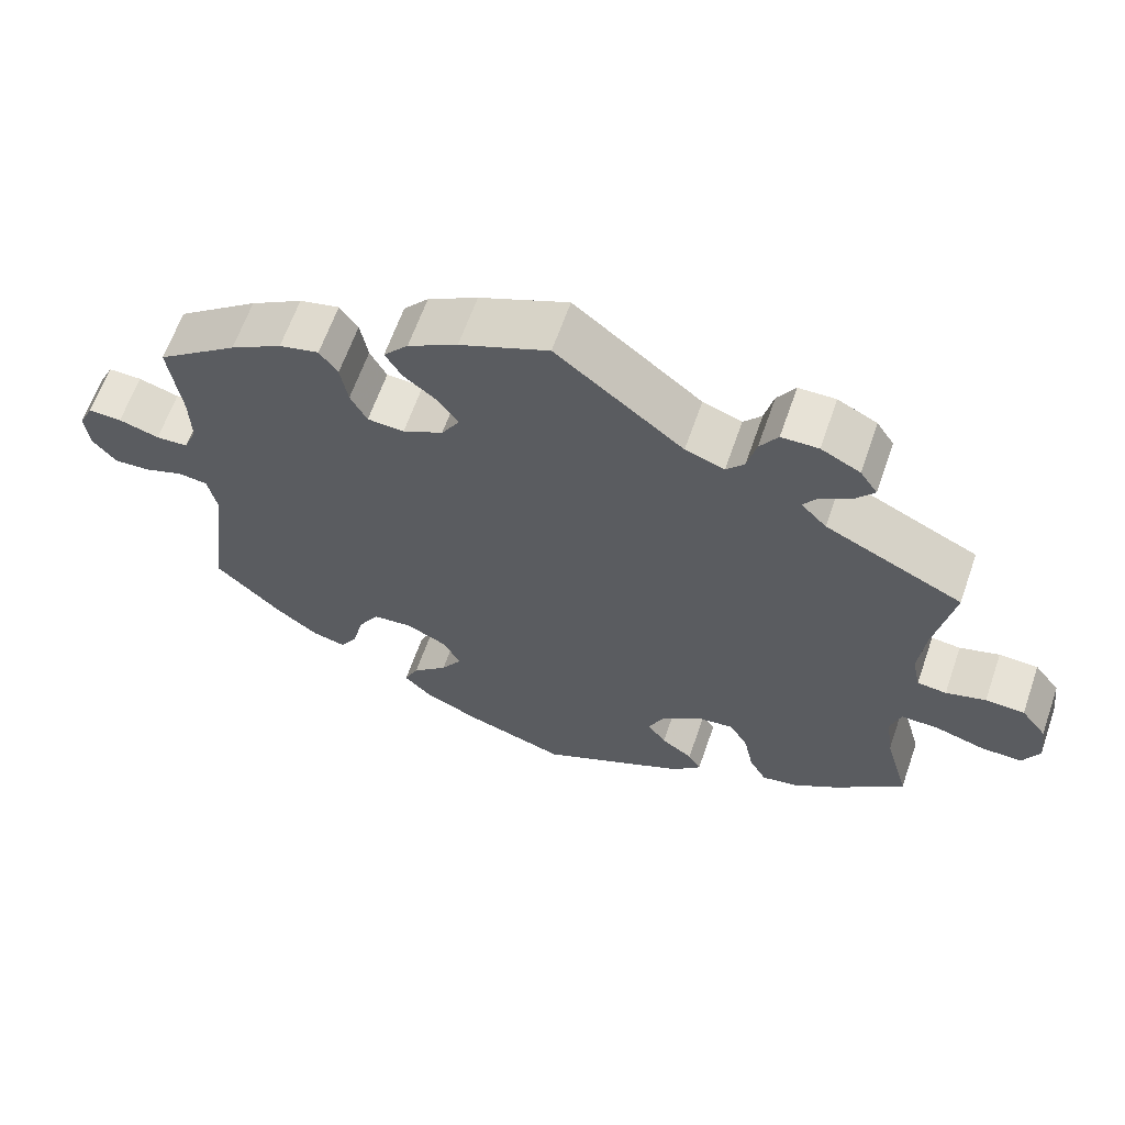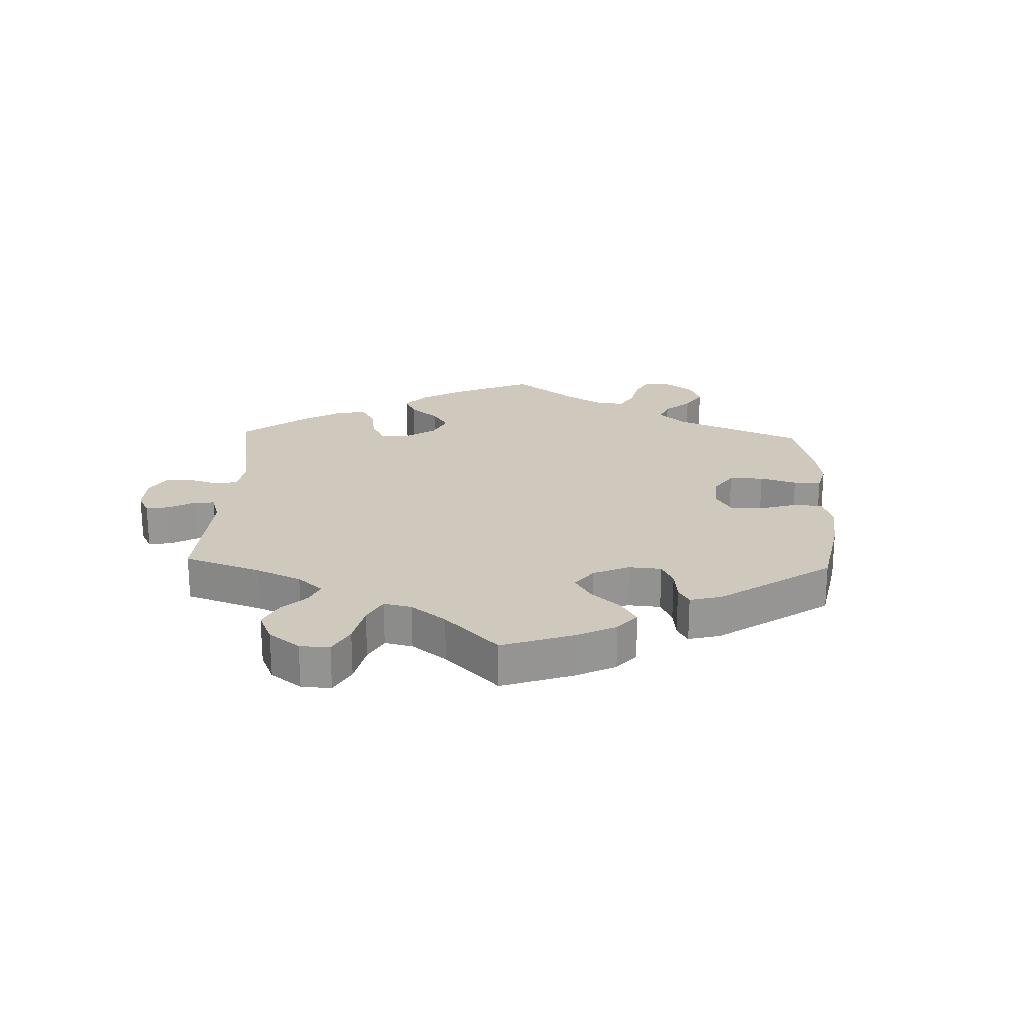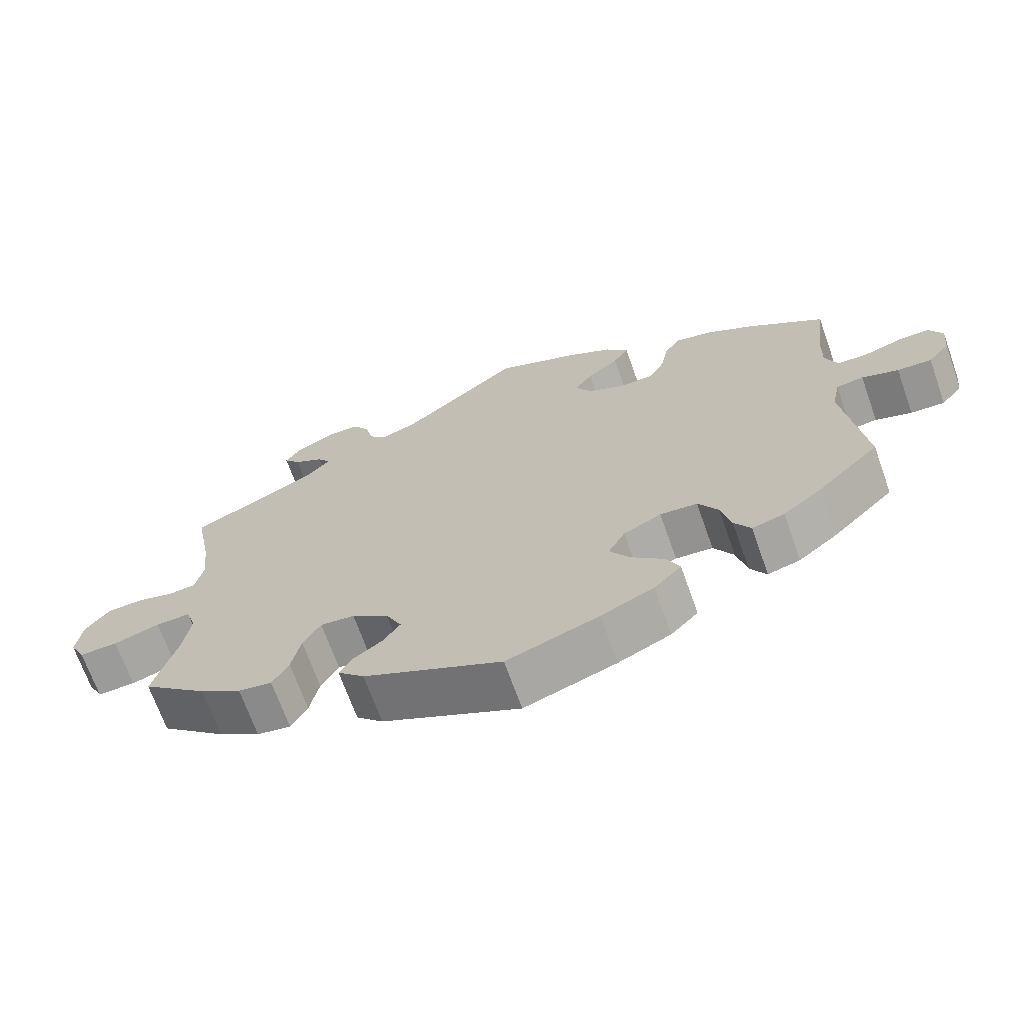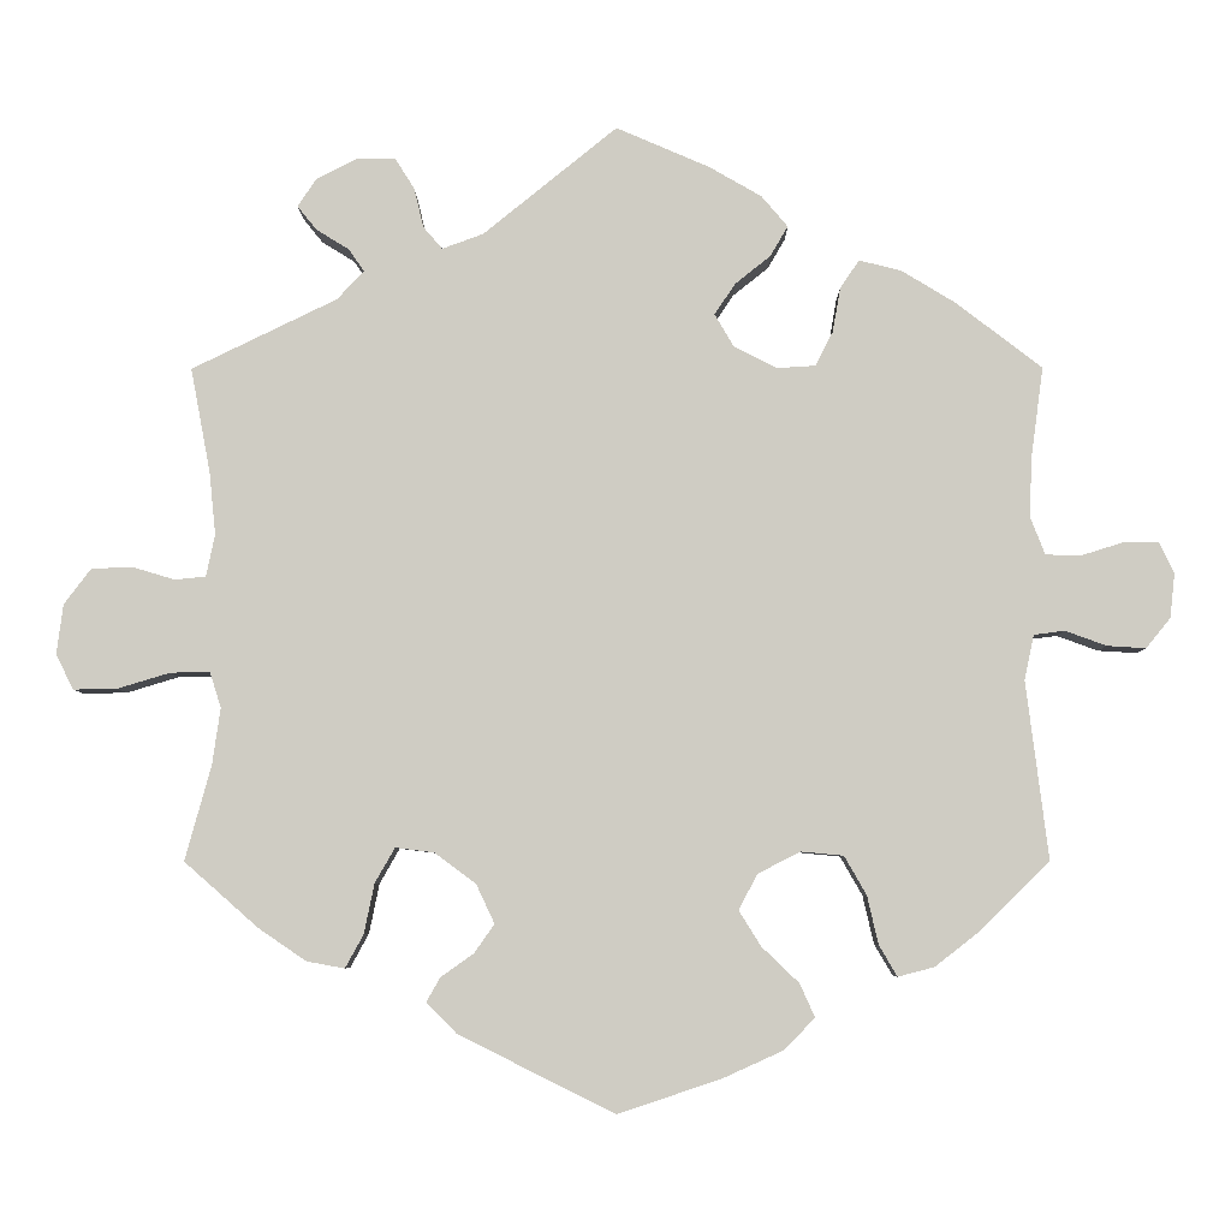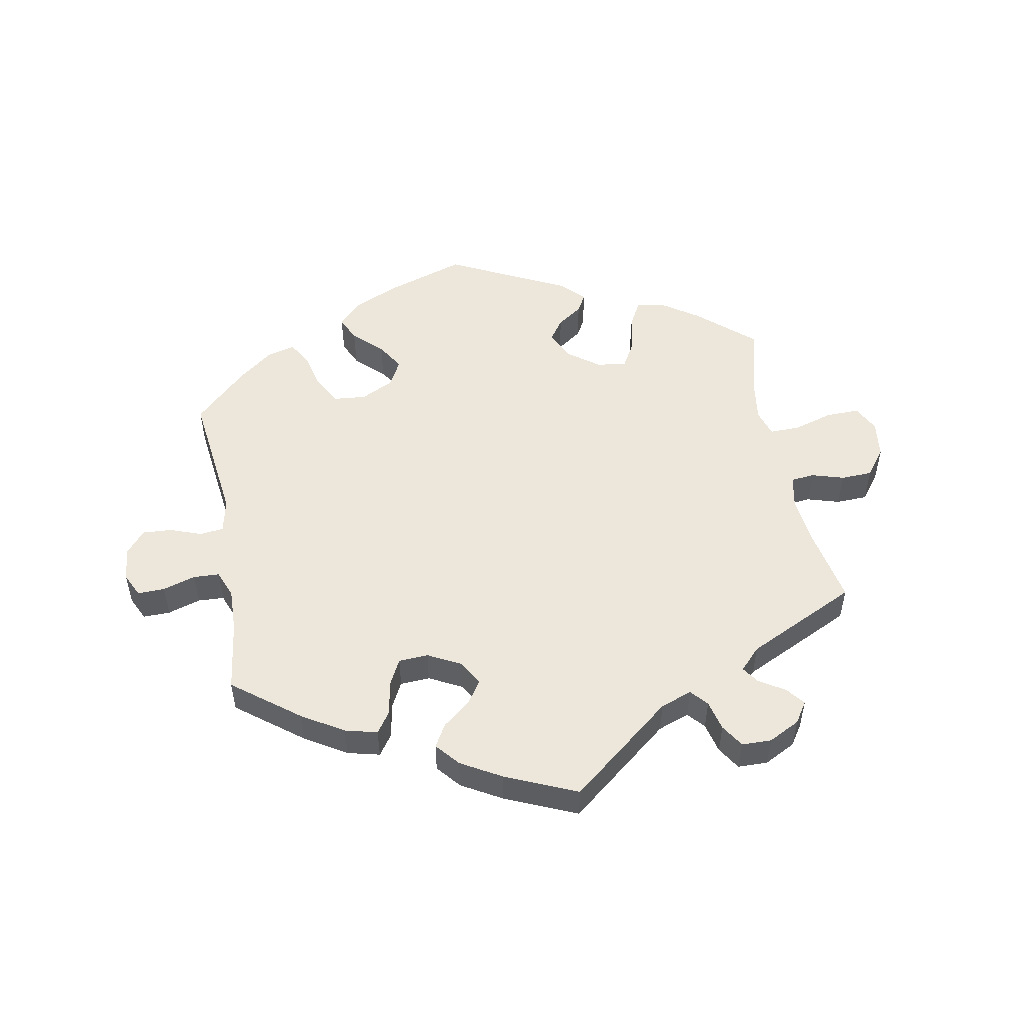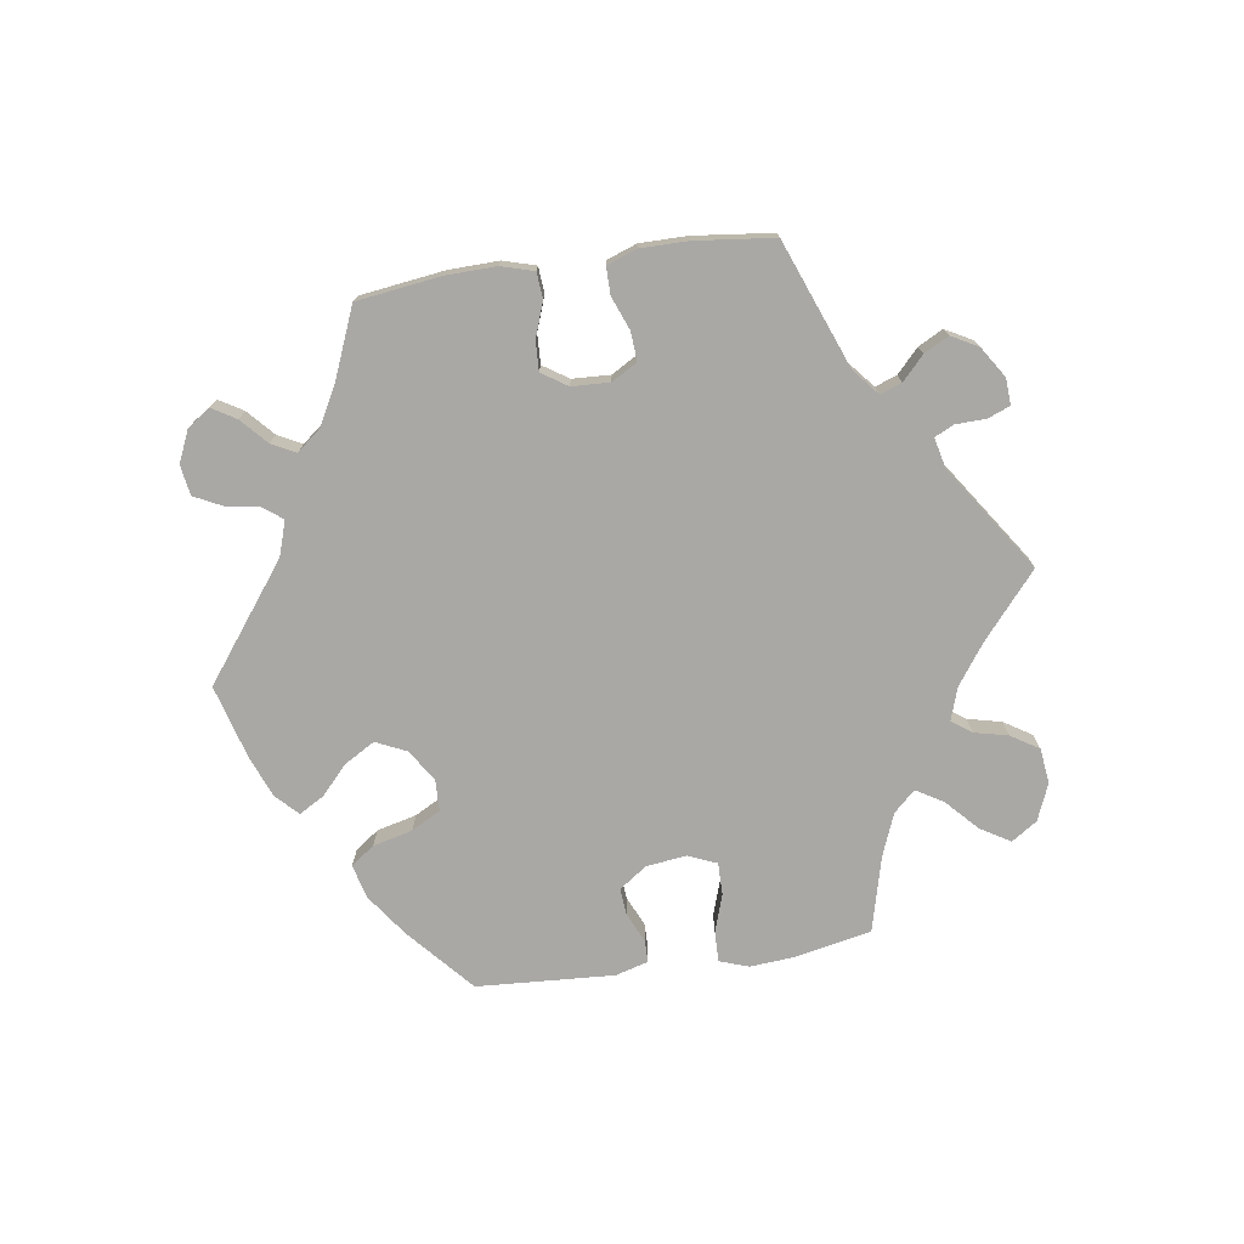
<metadata>
{"format":"obj","ext":"obj","renderer":"f3d","projection":"perspective","resolution":1024,"background":"white","views":[{"elev":63.6,"azim":19.2,"up":"+Z"},{"elev":22.5,"azim":122.0,"up":"+Y"},{"elev":-69.1,"azim":-160.4,"up":"+Z"},{"elev":-5.7,"azim":-179.6,"up":"+Z"},{"elev":51.2,"azim":-10.4,"up":"+Y"},{"elev":-75.1,"azim":-21.5,"up":"+Y"}]}
</metadata>
<code>
v 0.151 0.07 -0.387
v -0.679 0.07 0.089
v 0.558 0.07 -0.075
v -0.15 0.07 0.418
v 0.381 0.07 0.489
v 0.245 0.07 0.492
v -0.31 0.07 -0.352
v -0.251 0.07 0.313
v 0.176 0.07 -0.423
v -0.307 0.07 0.448
v -0.124 0.07 0.379
v -0.184 0.07 0.531
v -0.282 0.07 -0.303
v -0.509 0.07 -0.085
v -0.131 0.07 -0.576
v -0.698 0.07 0.049
v -0.393 0.07 -0.44
v -0.56 0.07 -0.023
v -0.58 0.07 0.071
v 0.659 0.07 0.056
v -0.324 0.07 -0.413
v 0.537 0.07 -0.31
v 0.444 0.07 -0.392
v -0.226 0.07 -0.46
v 0.701 0.07 -0.052
v 0.504 0.07 -0.19
v -0.229 0.07 -0.298
v 0.537 0.07 0.31
v -0.519 0.07 0.119
v 0.169 0.07 0.483
v 0.504 0.07 0.099
v -0.195 0.07 0.454
v 0.218 0.07 -0.453
v 0.221 0.07 0.464
v -0.175 0.07 -0.325
v -0.347 0.07 -0.452
v -0.273 0.07 0.356
v 0.174 0.07 -0.338
v -0.148 0.07 0.338
v -0.217 0.07 0.492
v 0.32 0.07 0.435
v 0.382 0.07 0.554
v 0.197 0.07 -0.522
v 0.281 0.07 0.58
v 0.339 0.07 0.463
v 0.693 0.07 0.011
v -0.537 0.07 0.31
v -0 0.07 0.62
v -0.179 0.07 -0.415
v -0.151 0.07 -0.37
v 0.554 0.07 0.042
v -0.449 0.07 -0.396
v 0.3 0.07 -0.337
v 0.607 0.07 0.058
v 0.354 0.07 0.399
v -0.537 0.07 -0.31
v -0.661 0.07 -0.045
v 0.405 0.07 0.519
v 0.275 0.07 -0.293
v -0.692 0.07 -0.007
v 0.226 0.07 -0.299
v 0.33 0.07 0.581
v -0.36 0.07 0.435
v -0.245 0.07 -0.502
v 0.679 0.07 -0.096
v -0.429 0.07 0.393
v -0.118 0.07 0.569
v 0.336 0.07 -0.442
v -0.612 0.07 -0.042
v -0.521 0.07 0.191
v -0.521 0.07 -0.028
v 0 0.07 -0.62
v 0.494 0.07 -0.119
v -0.634 0.07 0.088
v 0.313 0.07 -0.4
v 0.257 0.07 0.542
v 0.512 0.07 0.178
v -0.202 0.07 0.31
v -0.206 0.07 -0.542
v 0.384 0.07 -0.433
v 0.624 0.07 -0.095
v 0.515 0.07 0.046
v 0.235 0.07 -0.483
v 0.508 0.07 -0.074
v -0.537 0.07 0.073
v -0.283 0.07 0.413
v 0.151 -0 -0.387
v -0.679 -0 0.089
v 0.558 -0 -0.075
v -0.15 -0 0.418
v 0.381 -0 0.489
v 0.245 -0 0.492
v -0.31 -0 -0.352
v -0.251 -0 0.313
v 0.176 -0 -0.423
v -0.307 -0 0.448
v -0.124 -0 0.379
v -0.184 -0 0.531
v -0.282 -0 -0.303
v -0.509 -0 -0.085
v -0.131 -0 -0.576
v -0.698 -0 0.049
v -0.393 -0 -0.44
v -0.56 -0 -0.023
v -0.58 -0 0.071
v 0.659 -0 0.056
v -0.324 -0 -0.413
v 0.537 -0 -0.31
v 0.444 -0 -0.392
v -0.226 -0 -0.46
v 0.701 -0 -0.052
v 0.504 -0 -0.19
v -0.229 -0 -0.298
v 0.537 -0 0.31
v -0.519 -0 0.119
v 0.169 -0 0.483
v 0.504 -0 0.099
v -0.195 -0 0.454
v 0.218 -0 -0.453
v 0.221 -0 0.464
v -0.175 -0 -0.325
v -0.347 -0 -0.452
v -0.273 -0 0.356
v 0.174 -0 -0.338
v -0.148 -0 0.338
v -0.217 -0 0.492
v 0.32 -0 0.435
v 0.382 -0 0.554
v 0.197 -0 -0.522
v 0.281 -0 0.58
v 0.339 -0 0.463
v 0.693 -0 0.011
v -0.537 -0 0.31
v -0 -0 0.62
v -0.179 -0 -0.415
v -0.151 -0 -0.37
v 0.554 -0 0.042
v -0.449 -0 -0.396
v 0.3 -0 -0.337
v 0.607 -0 0.058
v 0.354 -0 0.399
v -0.537 -0 -0.31
v -0.661 -0 -0.045
v 0.405 -0 0.519
v 0.275 -0 -0.293
v -0.692 -0 -0.007
v 0.226 -0 -0.299
v 0.33 -0 0.581
v -0.36 -0 0.435
v -0.245 -0 -0.502
v 0.679 -0 -0.096
v -0.429 -0 0.393
v -0.118 -0 0.569
v 0.336 -0 -0.442
v -0.612 -0 -0.042
v -0.521 -0 0.191
v -0.521 -0 -0.028
v 0 -0 -0.62
v 0.494 -0 -0.119
v -0.634 -0 0.088
v 0.313 -0 -0.4
v 0.257 -0 0.542
v 0.512 -0 0.178
v -0.202 -0 0.31
v -0.206 -0 -0.542
v 0.384 -0 -0.433
v 0.624 -0 -0.095
v 0.515 -0 0.046
v 0.235 -0 -0.483
v 0.508 -0 -0.074
v -0.537 -0 0.073
v -0.283 -0 0.413
f 67 48 30
f 12 67 30 34
f 4 32 40 12
f 11 4 12 34
f 39 11 34
f 78 39 34
f 63 10 86 37
f 63 37 8
f 70 47 66 63
f 29 70 63 8
f 85 29 8 78
f 16 2 74 19
f 16 19 85
f 60 16 85
f 18 69 57 60
f 18 60 85
f 71 18 85 78
f 17 52 56 14
f 7 21 36 17
f 13 7 17 14
f 27 13 14 71
f 79 64 24 49
f 79 49 50
f 15 79 50
f 72 15 50
f 43 72 50 35
f 9 33 83 43
f 1 9 43 35
f 80 68 75 53
f 80 53 59
f 26 22 23 80
f 73 26 80 59
f 84 73 59 61
f 25 65 81 3
f 25 3 84
f 46 25 84
f 51 54 20 46
f 82 51 46 84
f 31 82 84 61
f 55 28 77
f 41 55 77 31
f 42 58 5 45
f 42 45 41
f 62 42 41
f 6 76 44 62
f 34 6 62 41
f 38 1 35 27
f 38 27 71 78
f 31 61 38 78
f 34 41 31 78
f 116 134 153
f 120 116 153 98
f 98 126 118 90
f 120 98 90 97
f 120 97 125
f 120 125 164
f 123 172 96 149
f 94 123 149
f 149 152 133 156
f 94 149 156 115
f 164 94 115 171
f 105 160 88 102
f 171 105 102
f 171 102 146
f 146 143 155 104
f 171 146 104
f 164 171 104 157
f 100 142 138 103
f 103 122 107 93
f 100 103 93 99
f 157 100 99 113
f 135 110 150 165
f 136 135 165
f 136 165 101
f 136 101 158
f 121 136 158 129
f 129 169 119 95
f 121 129 95 87
f 139 161 154 166
f 145 139 166
f 166 109 108 112
f 145 166 112 159
f 147 145 159 170
f 89 167 151 111
f 170 89 111
f 170 111 132
f 132 106 140 137
f 170 132 137 168
f 147 170 168 117
f 163 114 141
f 117 163 141 127
f 131 91 144 128
f 127 131 128
f 127 128 148
f 148 130 162 92
f 127 148 92 120
f 113 121 87 124
f 164 157 113 124
f 164 124 147 117
f 164 117 127 120
f 30 116 120 34
f 34 120 92 6
f 6 92 162 76
f 76 162 130 44
f 44 130 148 62
f 62 148 128 42
f 42 128 144 58
f 58 144 91 5
f 5 91 131 45
f 45 131 127 41
f 41 127 141 55
f 55 141 114 28
f 28 114 163 77
f 77 163 117 31
f 31 117 168 82
f 82 168 137 51
f 51 137 140 54
f 54 140 106 20
f 20 106 132 46
f 46 132 111 25
f 25 111 151 65
f 65 151 167 81
f 81 167 89 3
f 3 89 170 84
f 84 170 159 73
f 73 159 112 26
f 26 112 108 22
f 22 108 109 23
f 23 109 166 80
f 80 166 154 68
f 68 154 161 75
f 75 161 139 53
f 53 139 145 59
f 59 145 147 61
f 61 147 124 38
f 38 124 87 1
f 1 87 95 9
f 9 95 119 33
f 33 119 169 83
f 83 169 129 43
f 43 129 158 72
f 72 158 101 15
f 15 101 165 79
f 79 165 150 64
f 64 150 110 24
f 24 110 135 49
f 49 135 136 50
f 50 136 121 35
f 35 121 113 27
f 27 113 99 13
f 13 99 93 7
f 7 93 107 21
f 21 107 122 36
f 36 122 103 17
f 17 103 138 52
f 52 138 142 56
f 56 142 100 14
f 14 100 157 71
f 71 157 104 18
f 18 104 155 69
f 69 155 143 57
f 57 143 146 60
f 60 146 102 16
f 16 102 88 2
f 2 88 160 74
f 74 160 105 19
f 19 105 171 85
f 85 171 115 29
f 29 115 156 70
f 70 156 133 47
f 47 133 152 66
f 66 152 149 63
f 63 149 96 10
f 10 96 172 86
f 86 172 123 37
f 37 123 94 8
f 8 94 164 78
f 78 164 125 39
f 39 125 97 11
f 11 97 90 4
f 4 90 118 32
f 32 118 126 40
f 40 126 98 12
f 12 98 153 67
f 67 153 134 48
f 48 134 116 30

</code>
